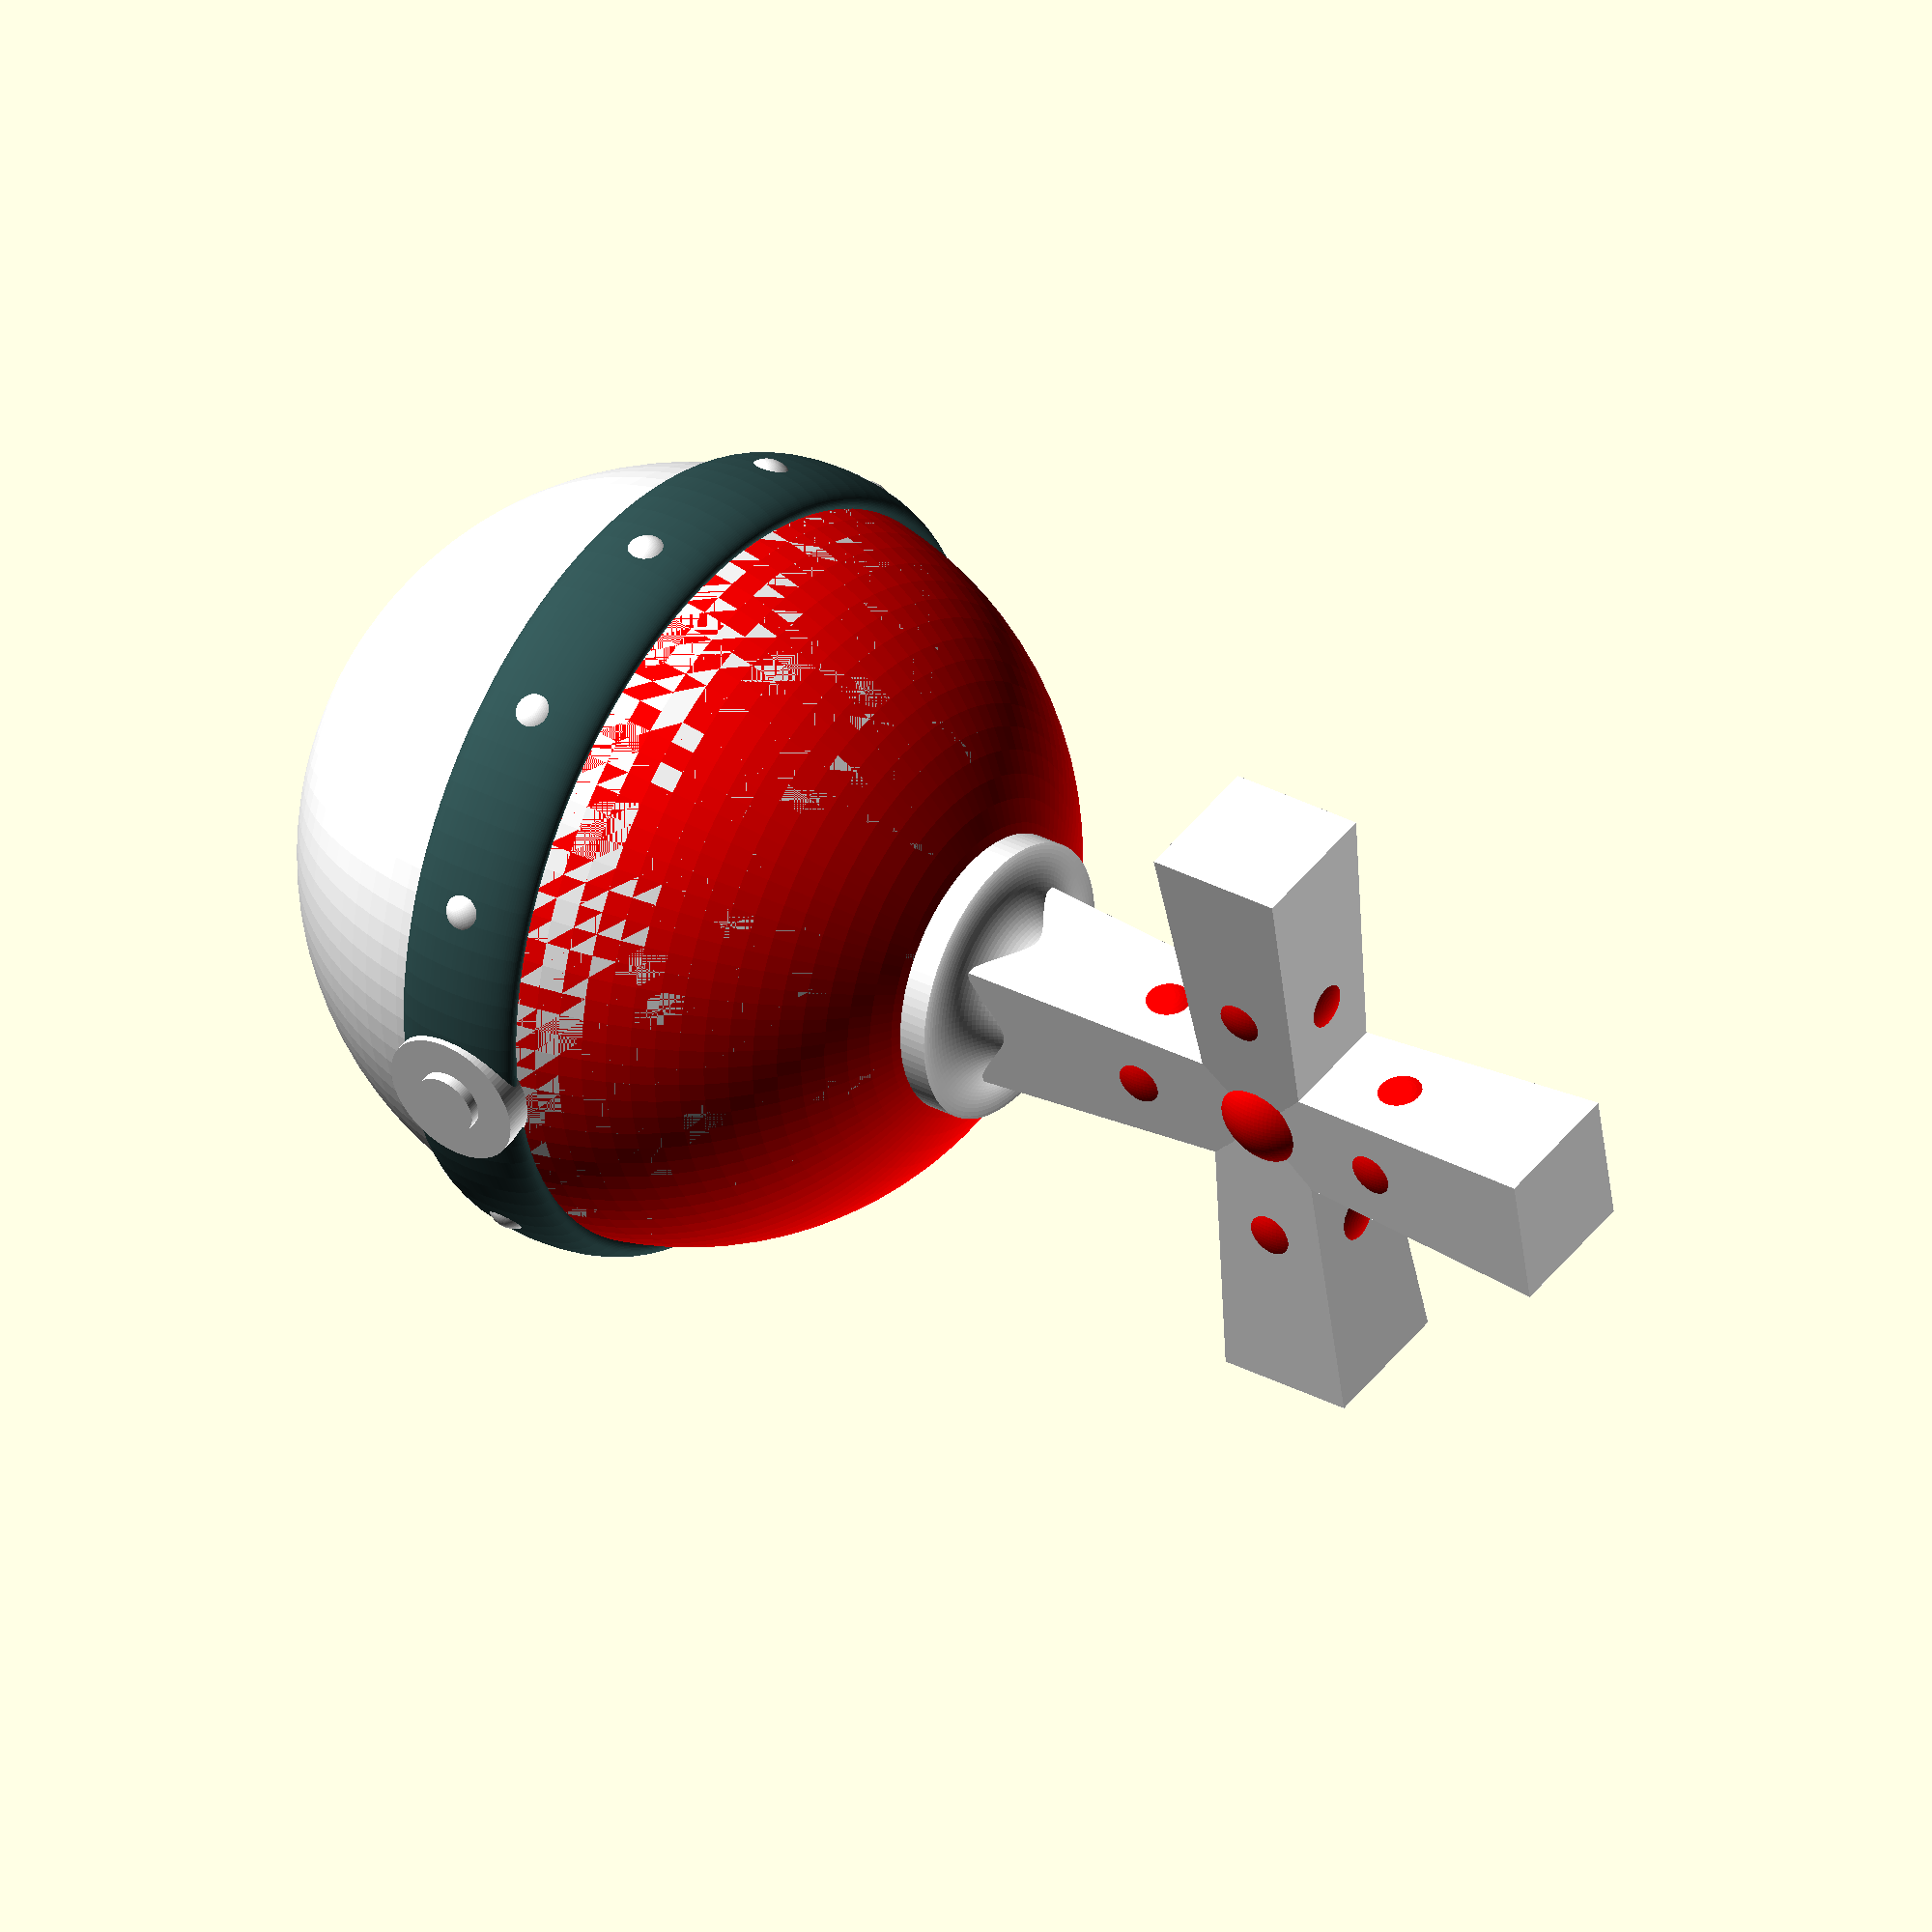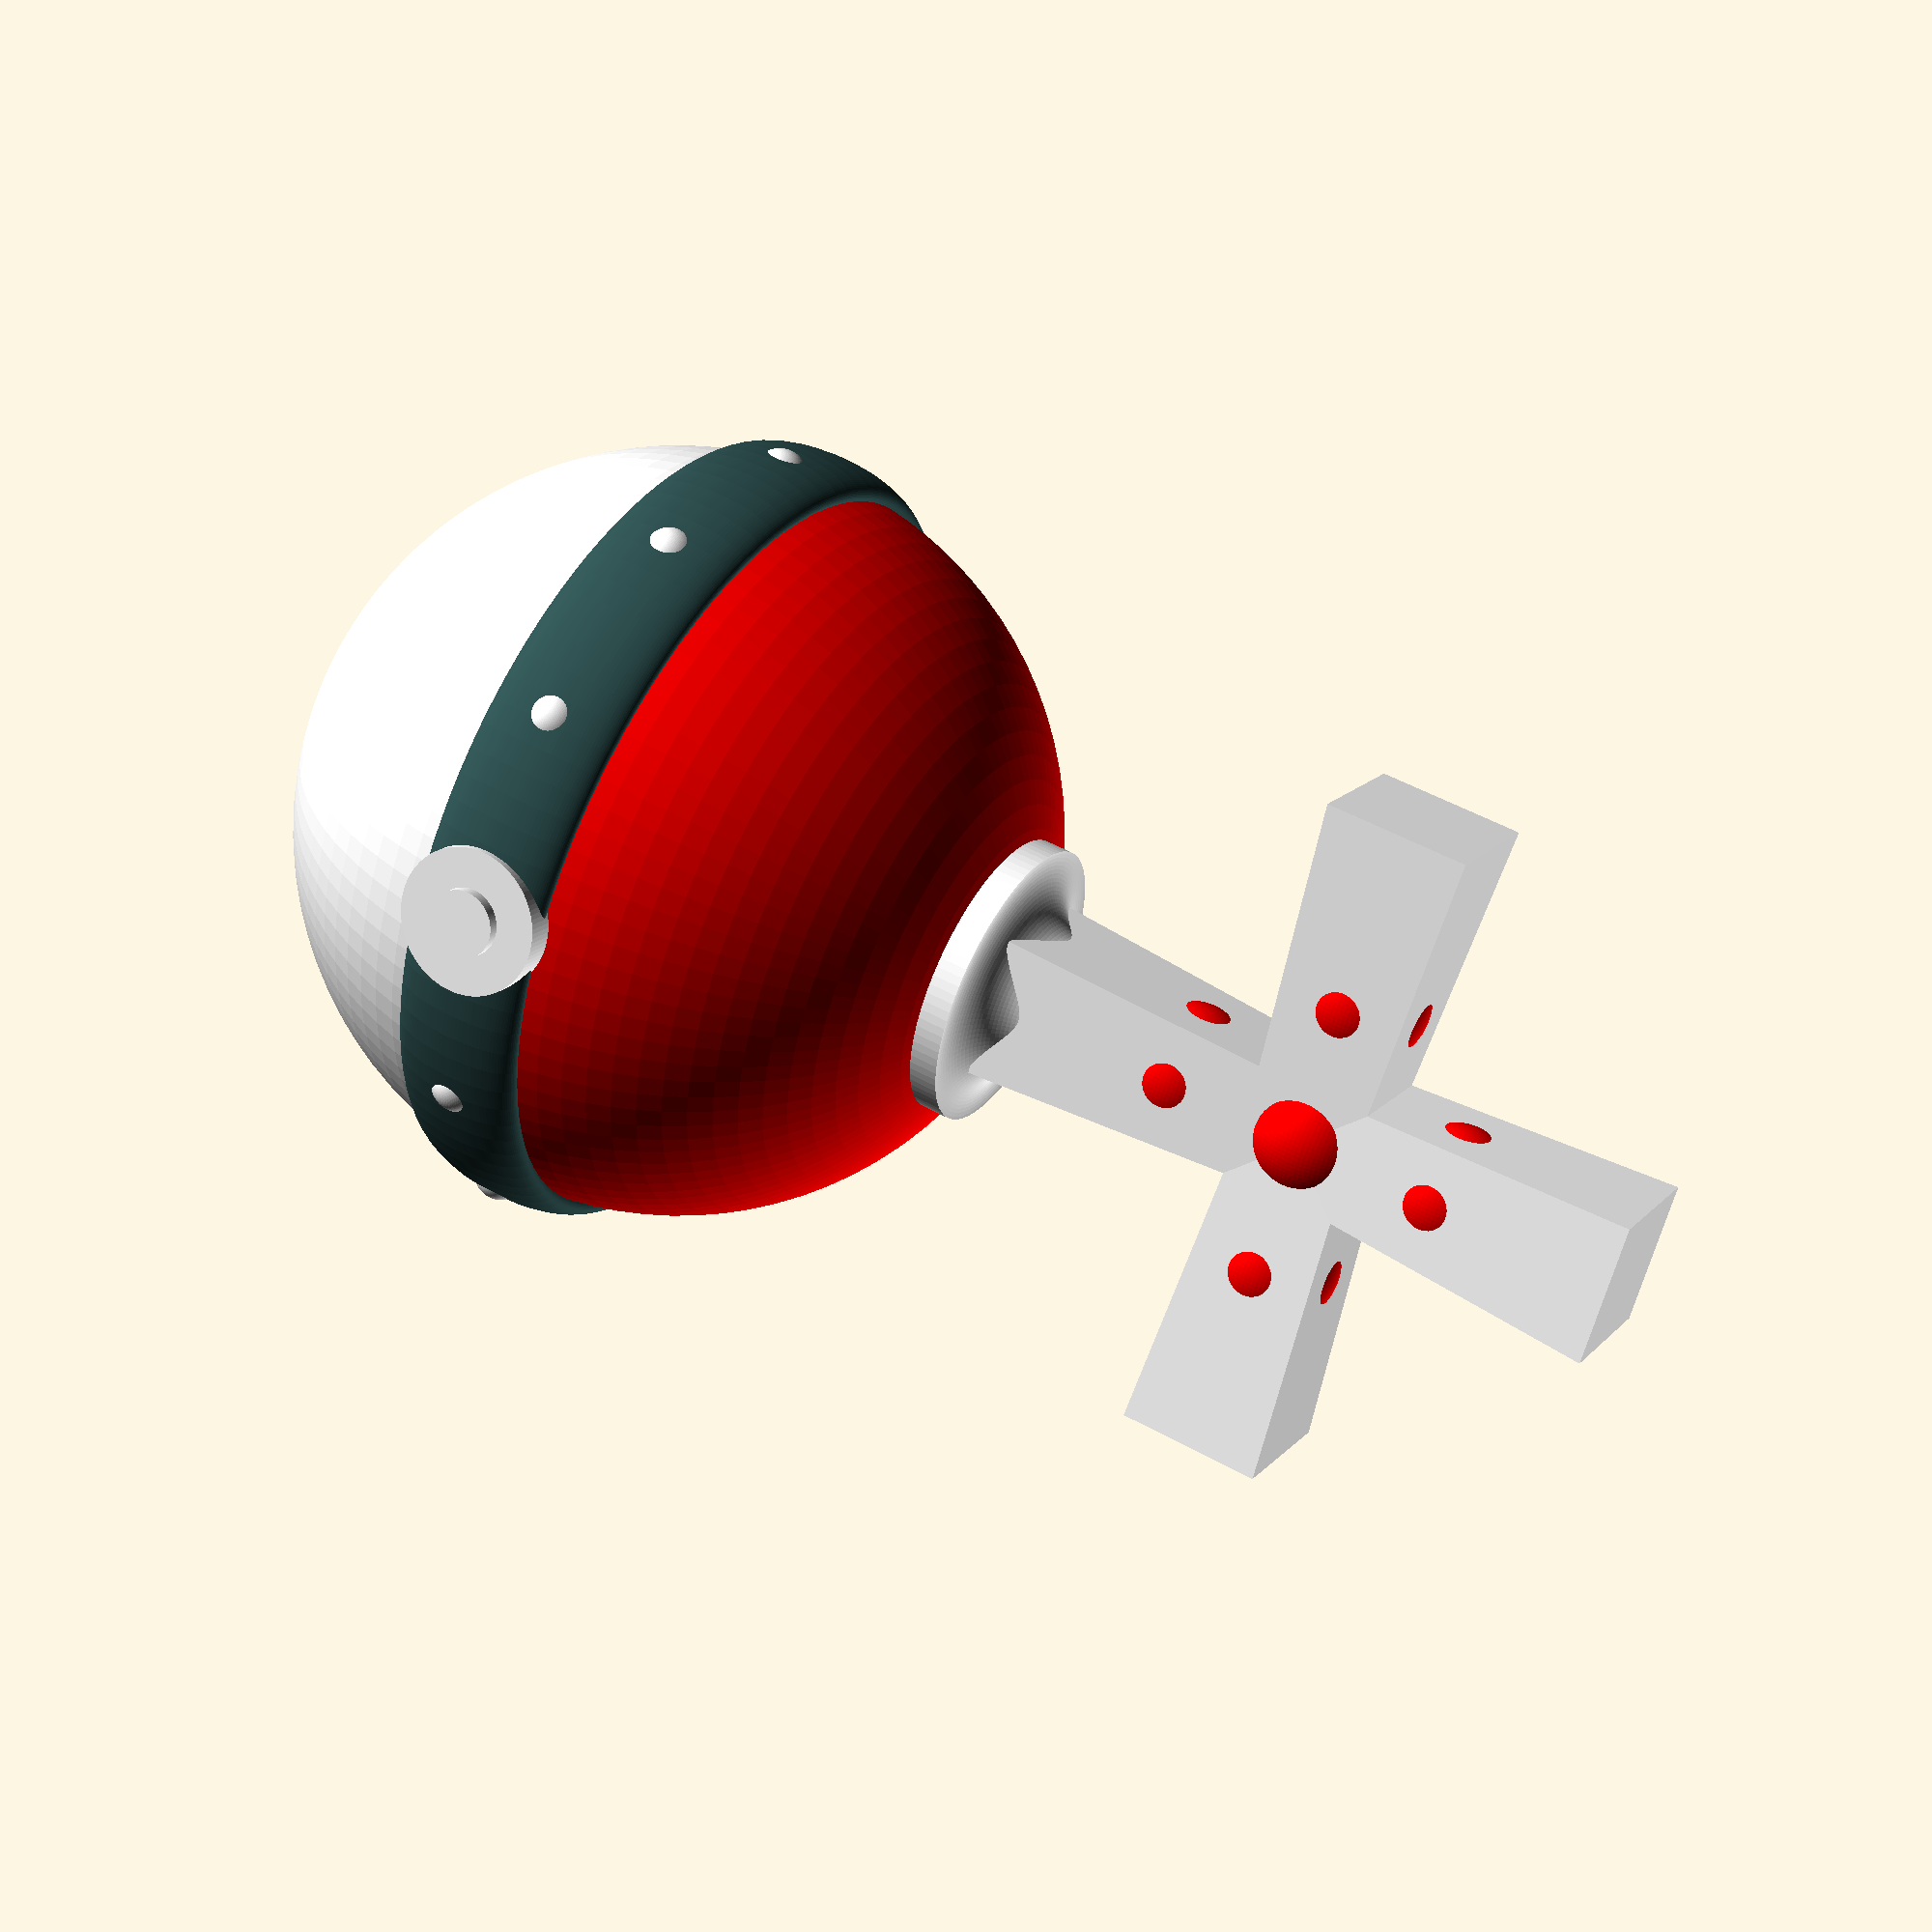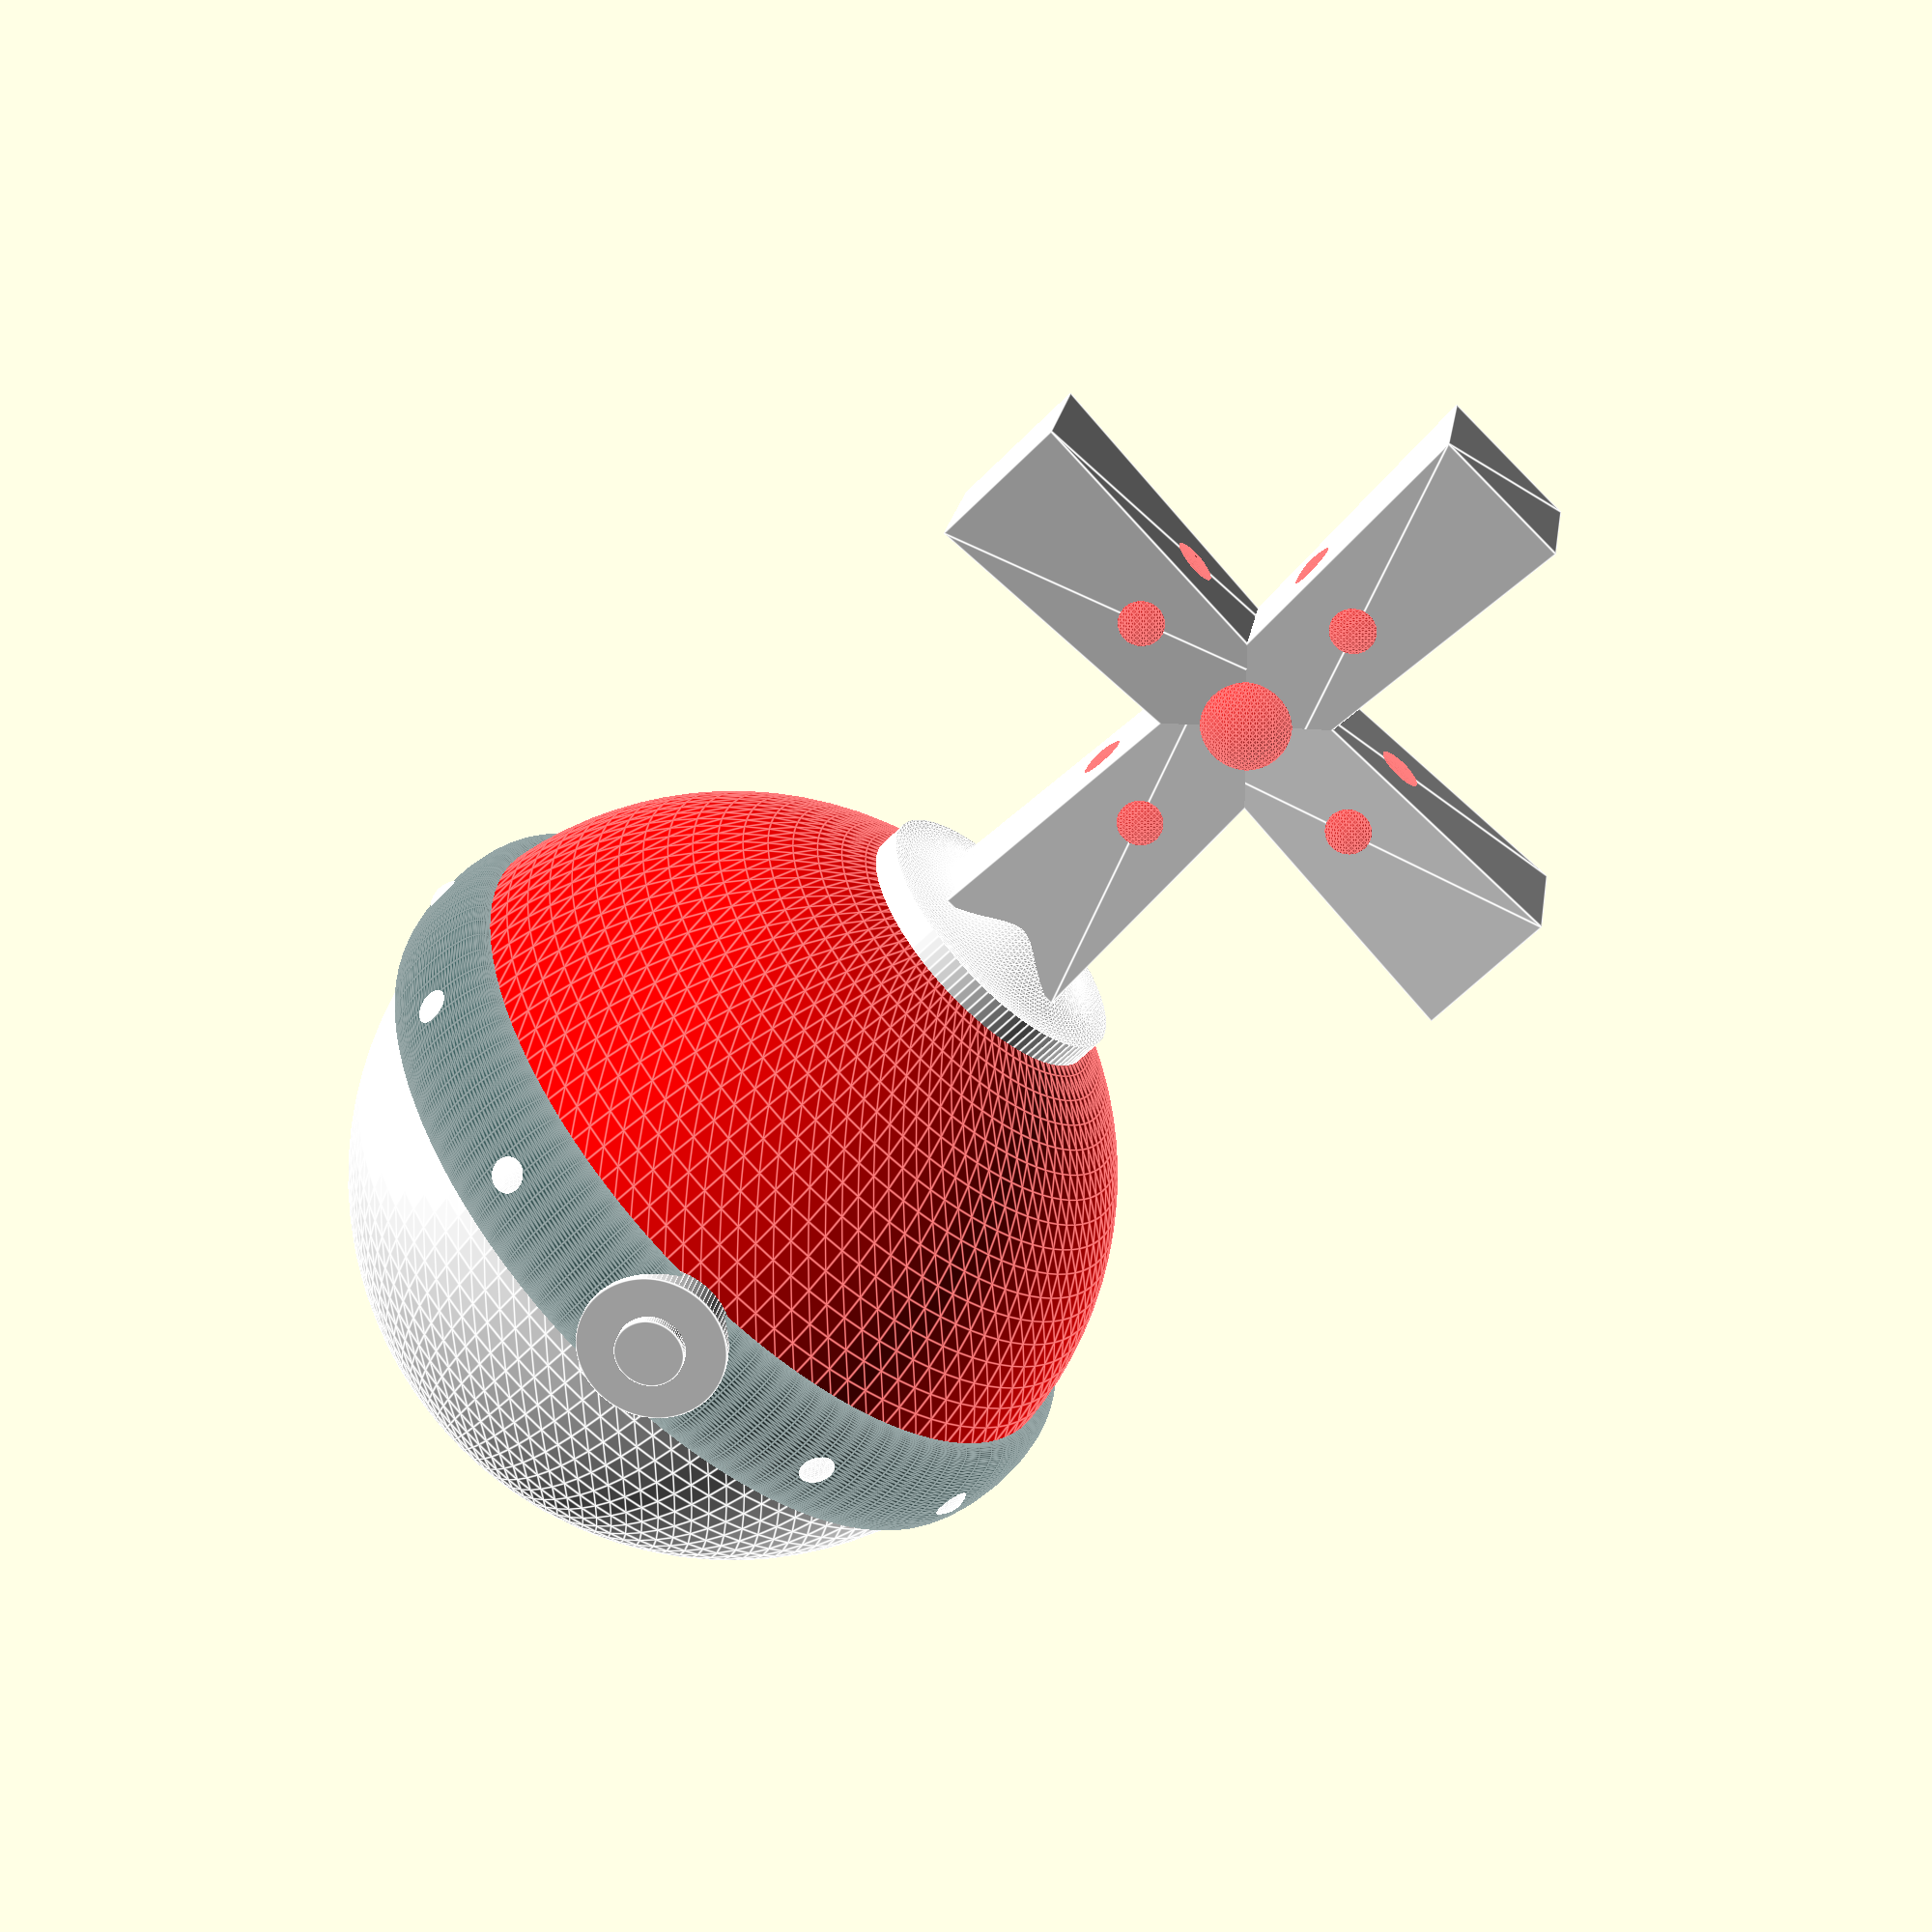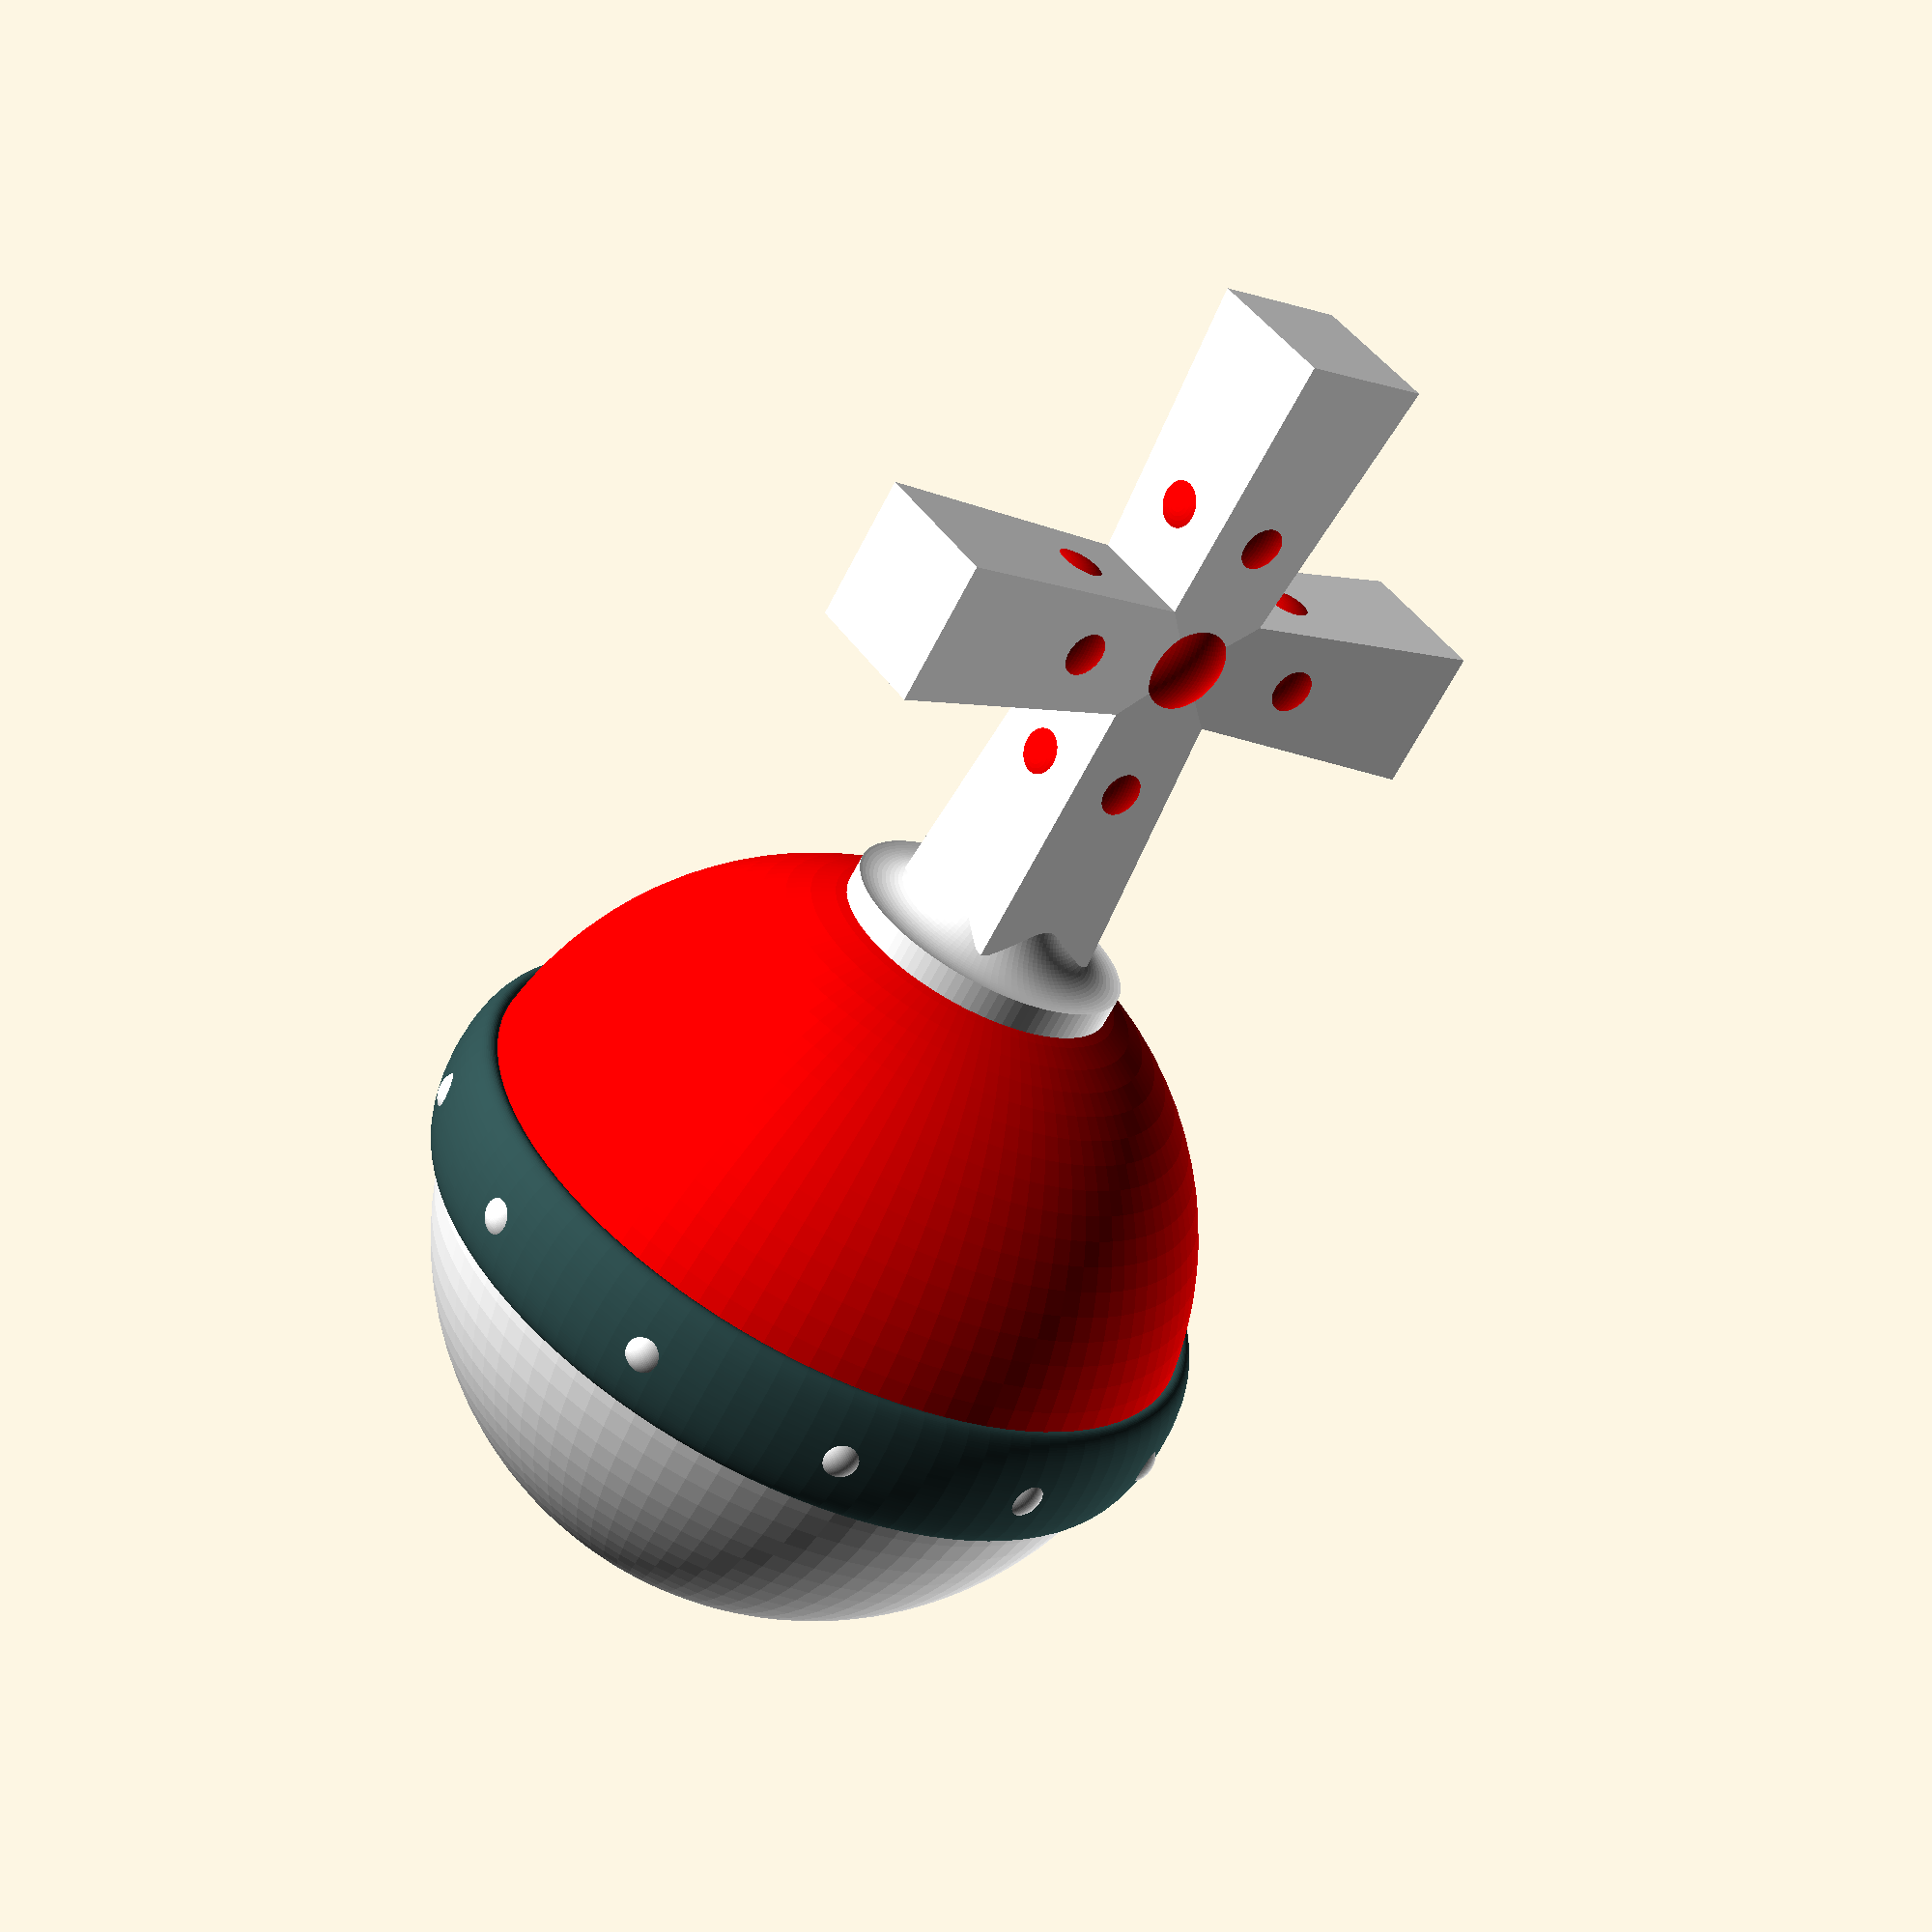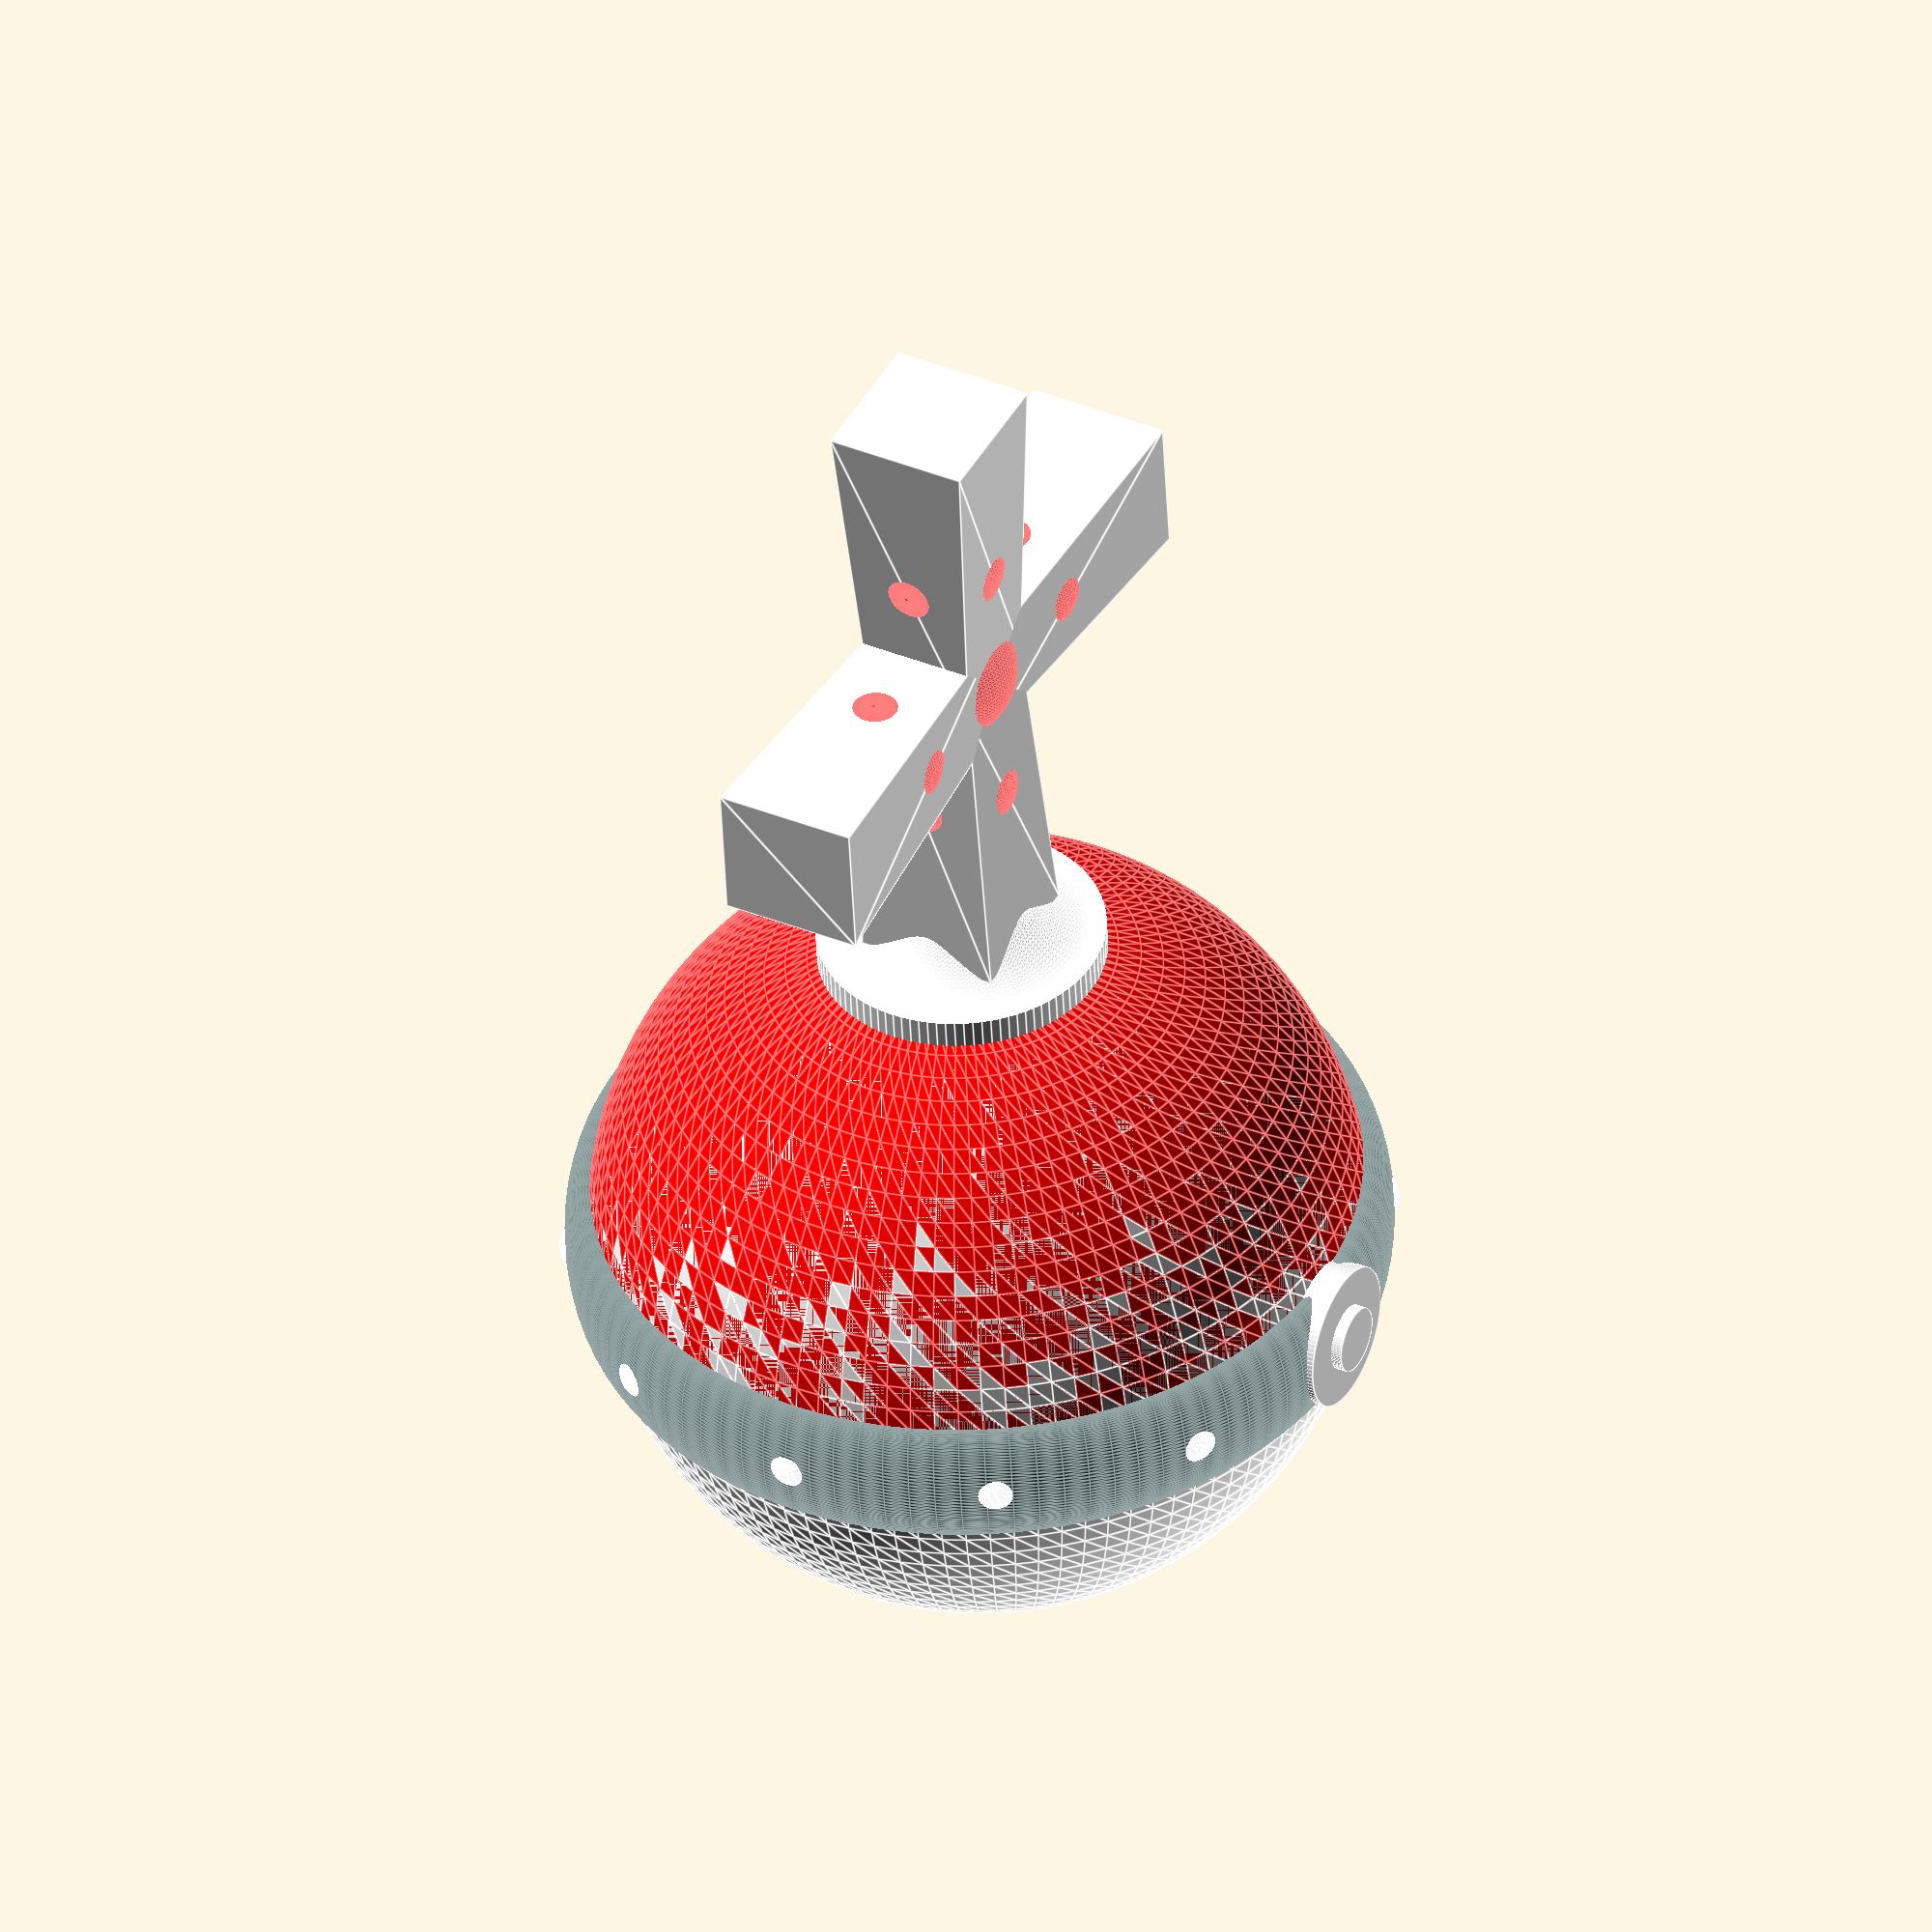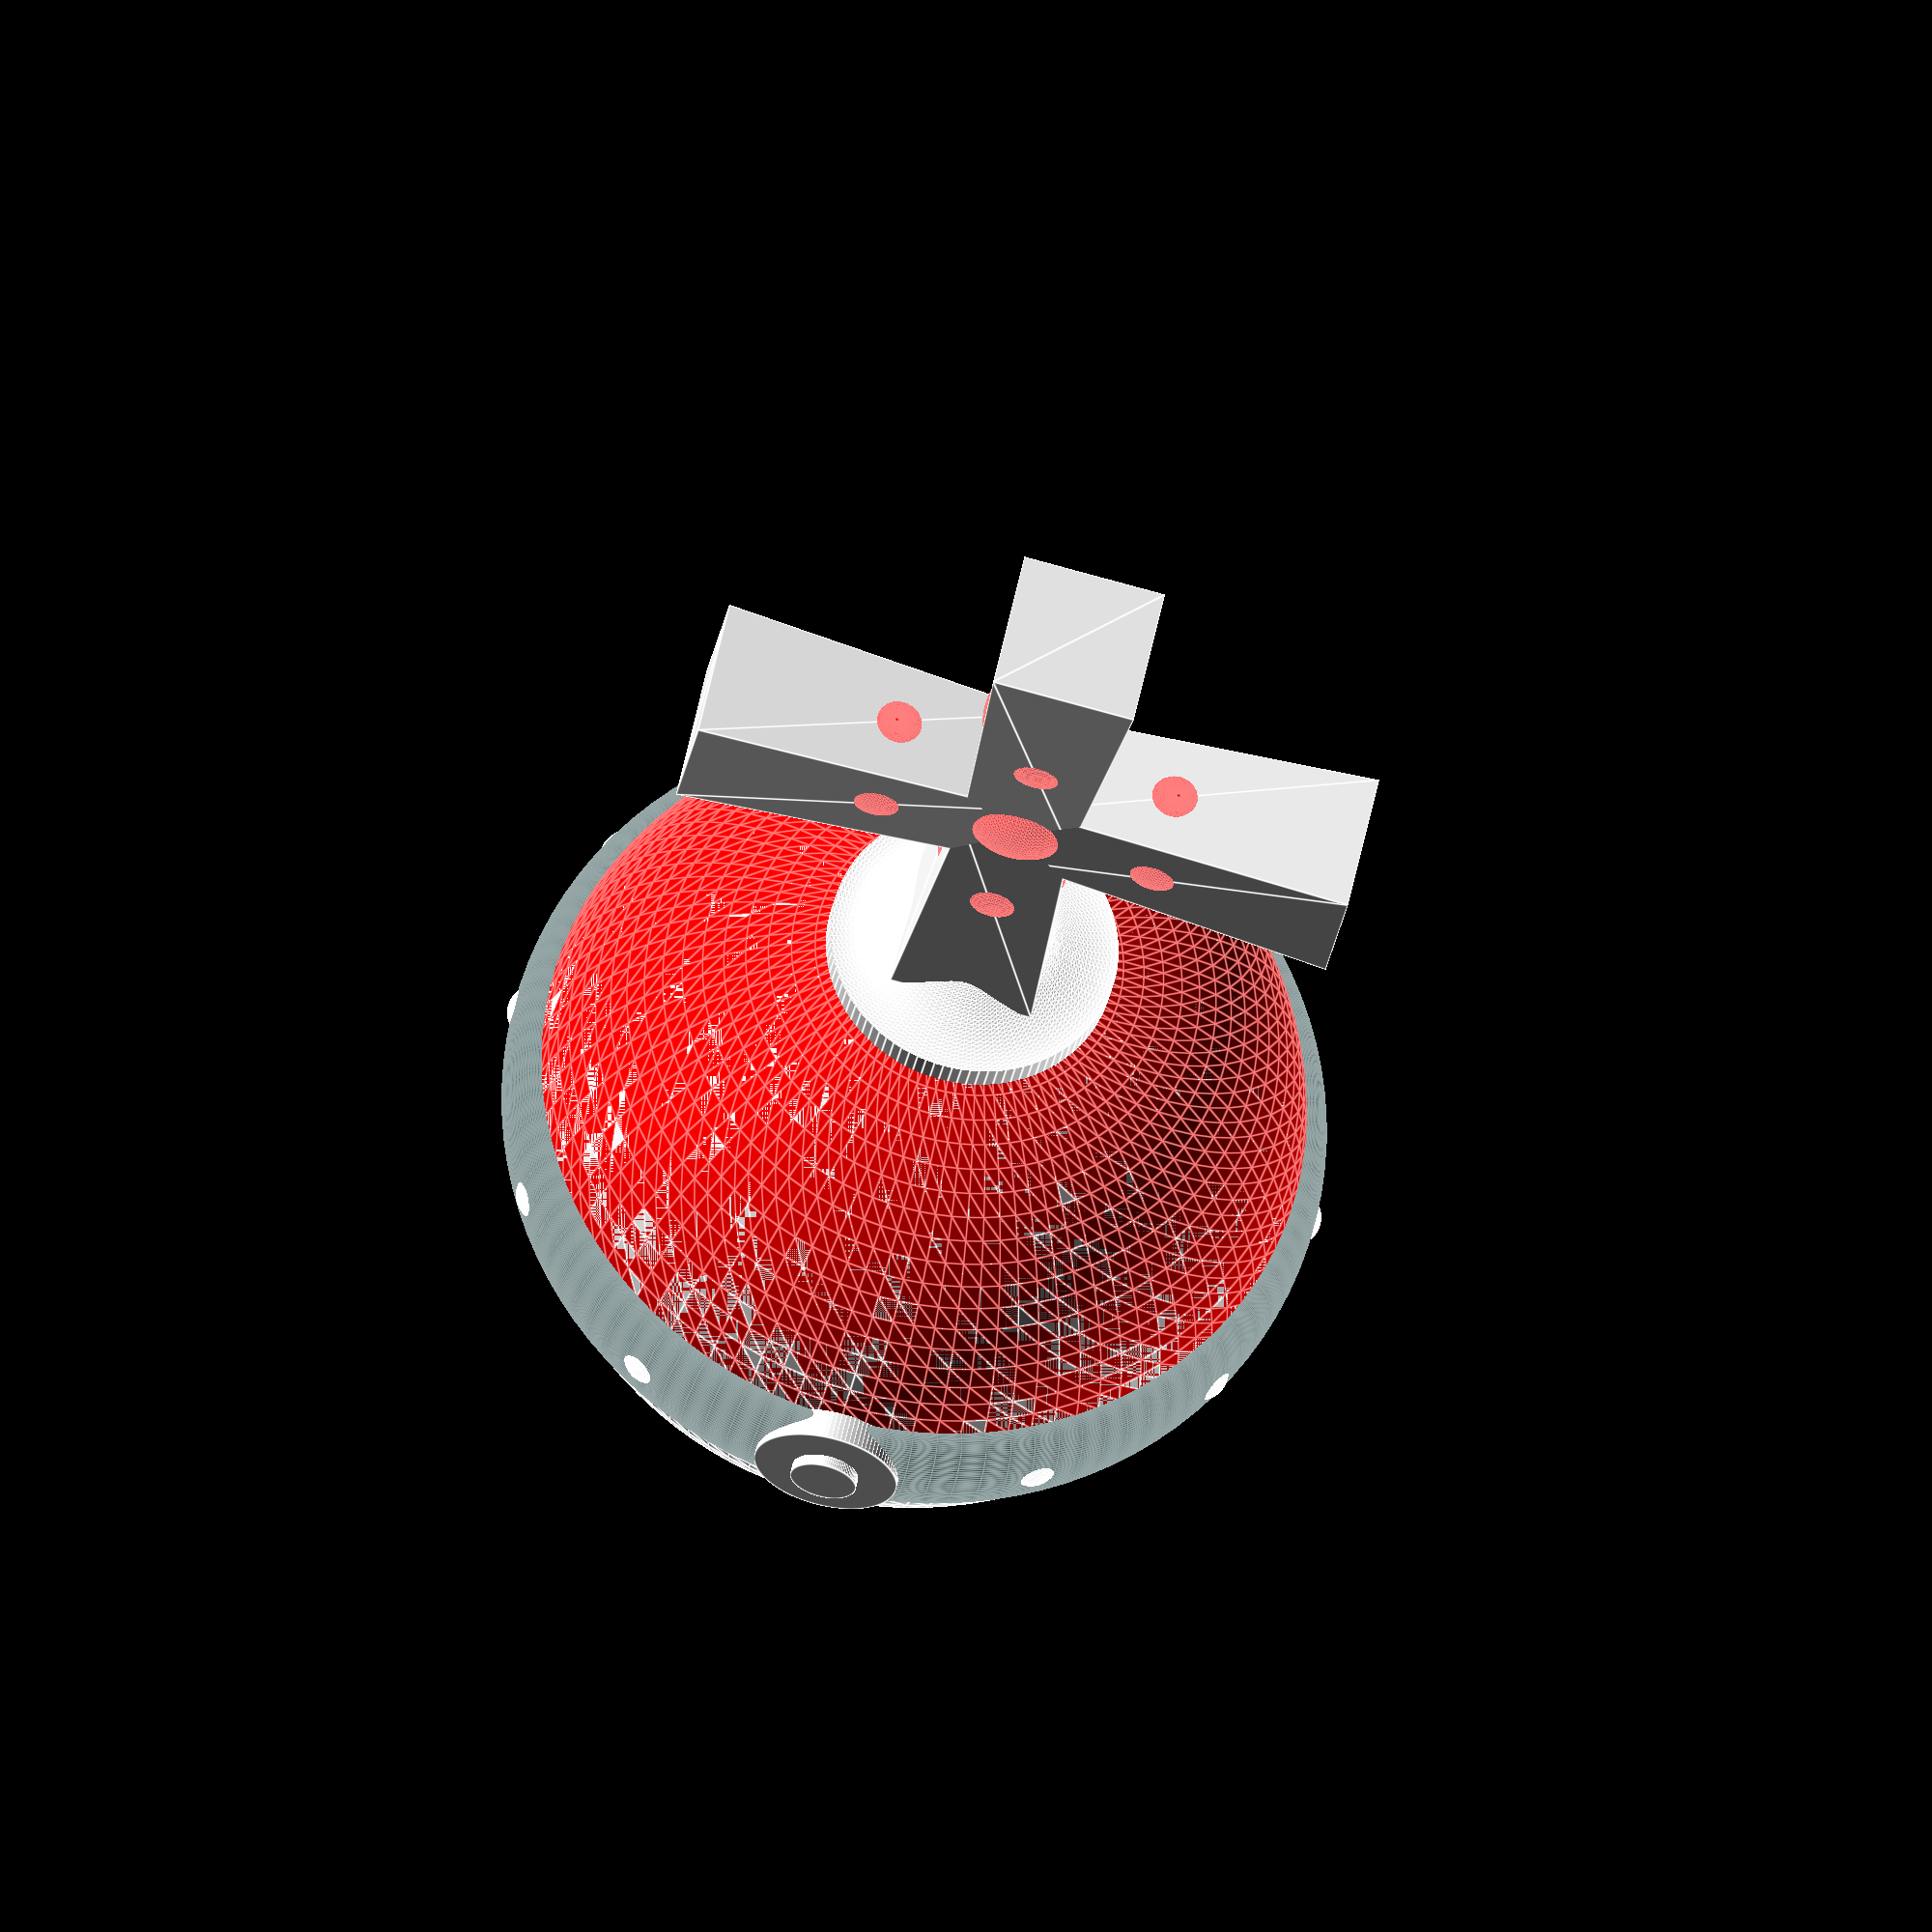
<openscad>
/* [Animation] */
// rotating animation
animation_rotation = false;

$fn = 100;

/* [Hidden] */
is_animated = animation_rotation;
$vpt = is_animated?[0, 0, 0]:[];
$vpr = is_animated?[60, 0, animation_rotation?(365 * $t):45]:[]; // animation rotate around the object
$vpd = is_animated?500:[];

estourballe(70);

module estourballe(ballDiameter) {
    translate([0, 0, 0.01])
        halfSphereRed(ballDiameter);
    halfSphereWhite(ballDiameter);
    ringBlack(ballDiameter);
    button(ballDiameter);
    nails(ballDiameter);
    crossBase(ballDiameter);
    crossWhite();
}

module halfSphereWhite(ballDiameter) {
    color("white")
        difference() {
            sphere(d = ballDiameter);
            translate([0, 0, ballDiameter / 2])
                cube(ballDiameter, center = true);
        }
}

module halfSphereRed(ballDiameter) {
    color("red")
        difference() {
            sphere(d = ballDiameter);
            translate([0, 0, - ballDiameter / 2])
                cube(ballDiameter, center = true);
        }
}

module ringBlack(ballDiameter) {
    color("DarkSlateGray")
        scale([1, 1, 3]) {
            torus(ballDiameter / 2, 2);
        }
}

module torus(radius, thickness) {
    rotate_extrude() {
        translate([radius, 0]) circle(r = thickness);
    }
}

module button(ballDiameter) {
    color("white")
        rotate([0, 90, 0]) {
            cylinder(d = 13, h = ballDiameter / 2 + 2);
            cylinder(d = 6, h = ballDiameter / 2 + 3);
        }
}

module nails(ballDiameter) {
    color("white")
        for (i = [0:12]) {
            rotate([0, 0, i * 360 / 12])
                translate([0, ballDiameter / 2, 0])
                    sphere(d = 5);
        }
}

module crossBase(ballDiameter) {
    color("white") {
        difference() {
            cylinder(d = 26, h = ballDiameter / 2 + 6);
            translate([0, 0, ballDiameter / 2 + 6])
                torus(12, 6);
        }

    }
}

module crossWhite() {
    translate([0, 0, 66]) {
        arm();
        rotate([90, 0, 0])
            arm();
        rotate([- 90, 0, 0])
            arm();
        rotate([180, 0, 0])
            arm();
        color("red")
            sphere(d = 13);
    }
}

module arm() {
    color("white")
        linear_extrude(30, scale = 1.3) {
            square(10, center = true);
        }
    color("red")
        translate([0, 13, 0])
            sphere(d = 12);
}

</openscad>
<views>
elev=146.8 azim=349.5 roll=234.2 proj=o view=solid
elev=129.2 azim=31.8 roll=238.9 proj=p view=solid
elev=240.6 azim=281.7 roll=224.0 proj=p view=edges
elev=244.3 azim=54.5 roll=207.1 proj=p view=solid
elev=48.3 azim=27.8 roll=2.7 proj=o view=edges
elev=26.6 azim=102.5 roll=351.2 proj=o view=edges
</views>
